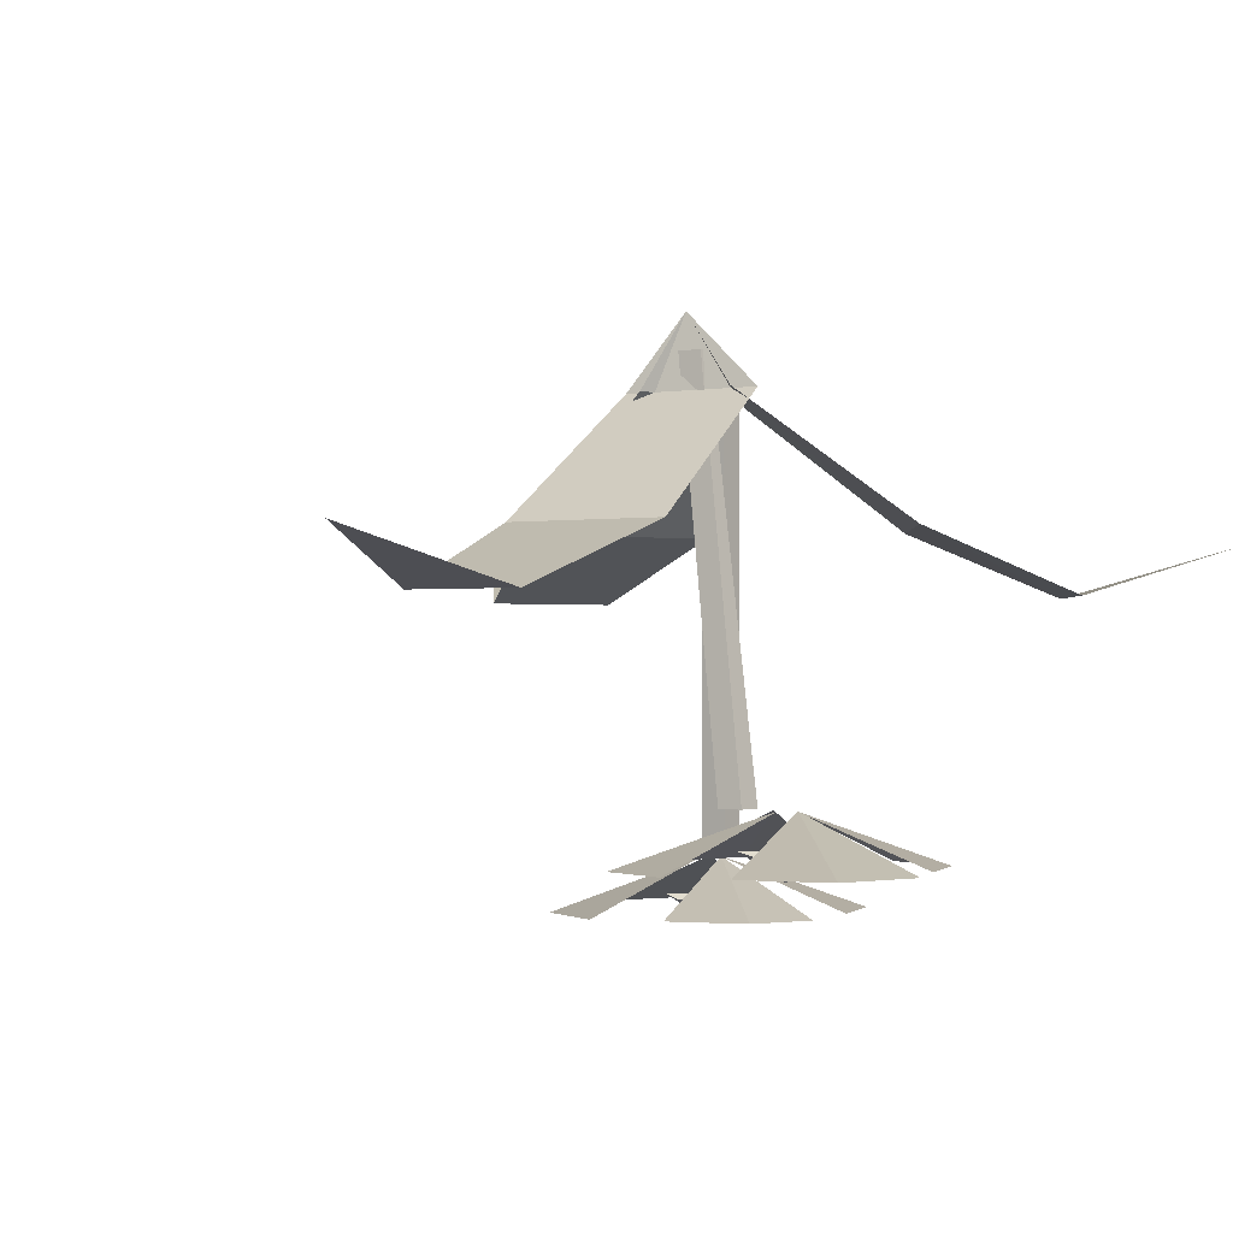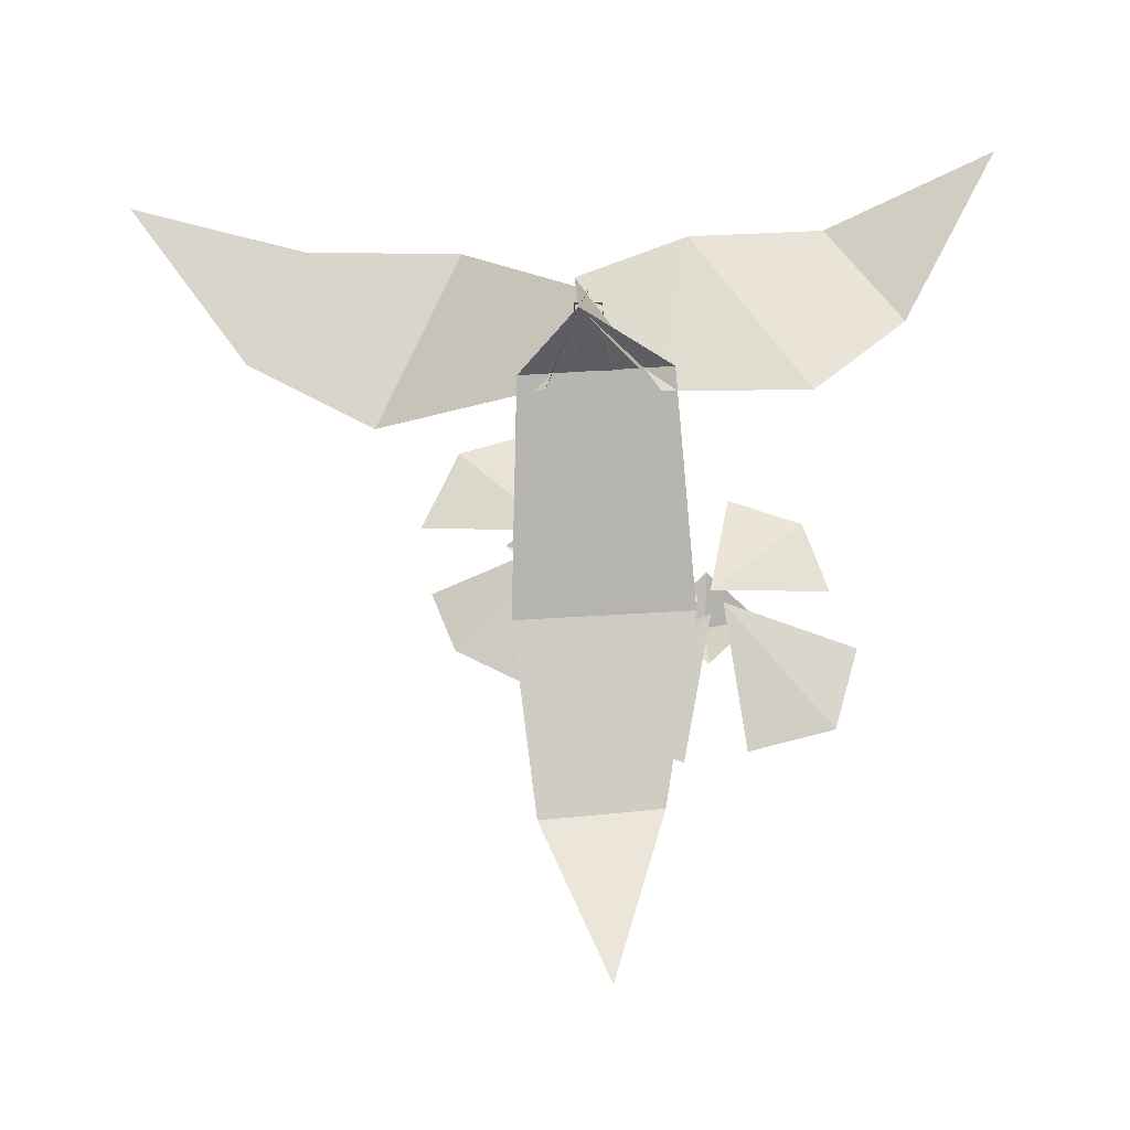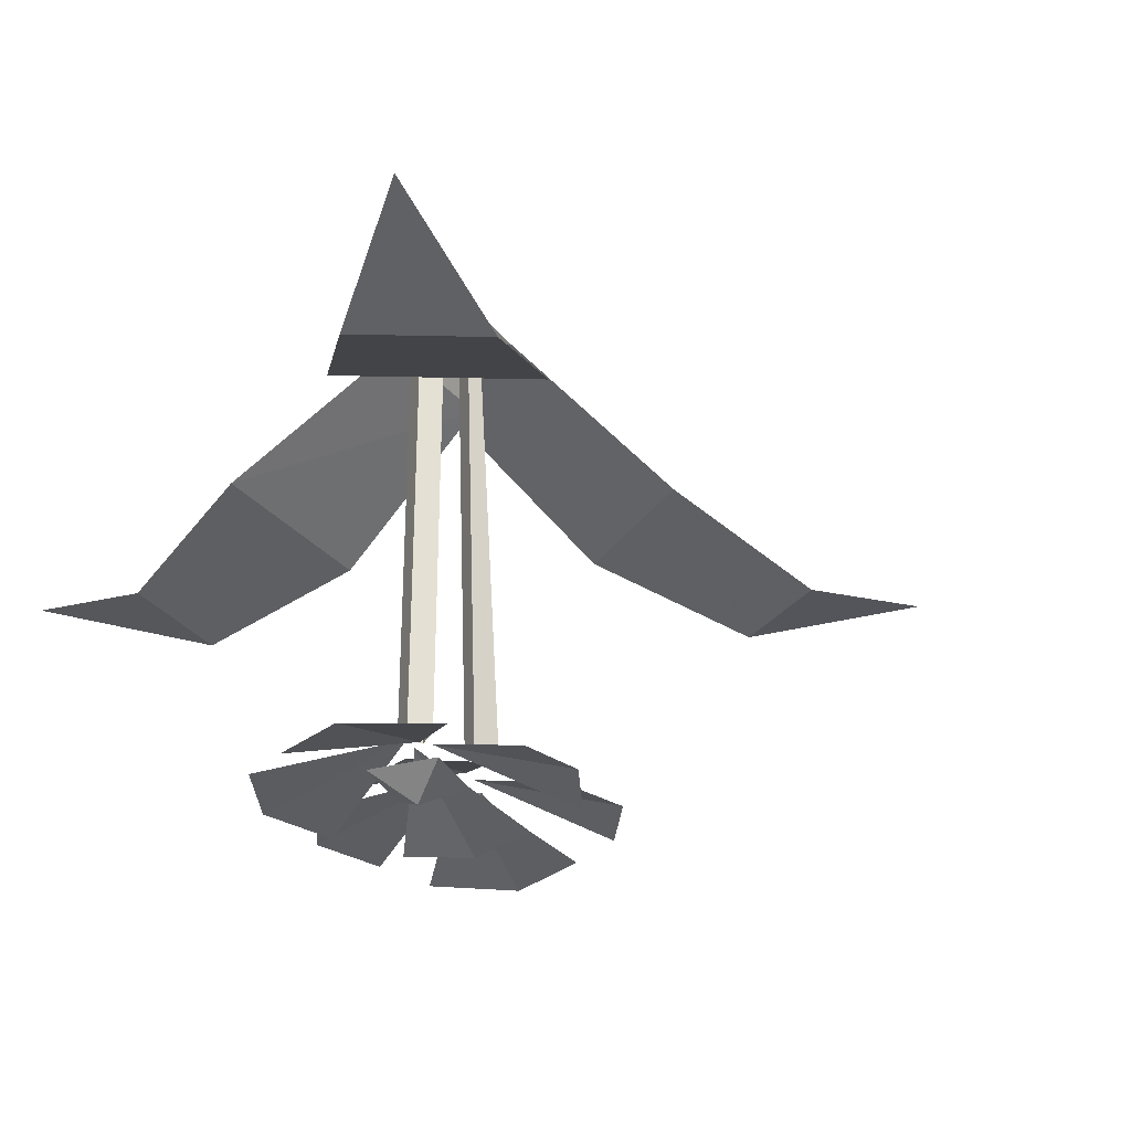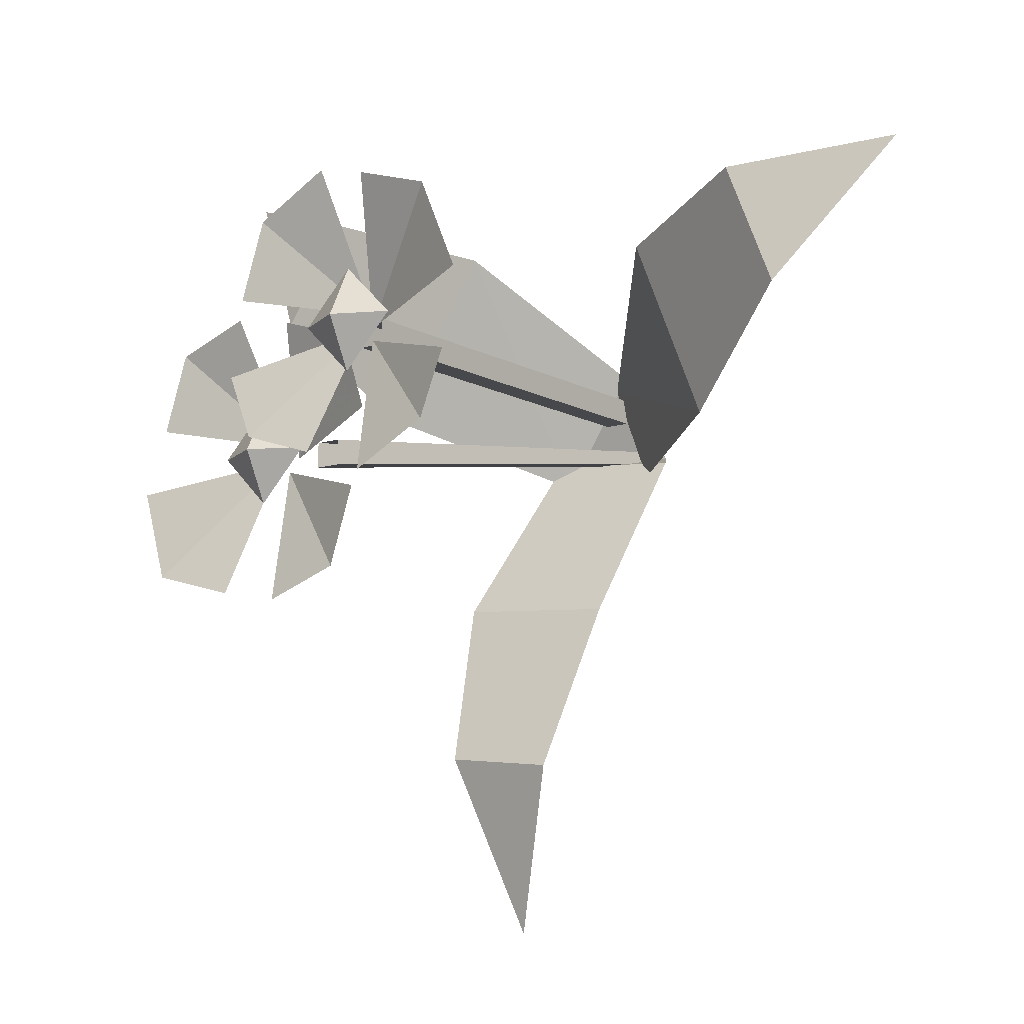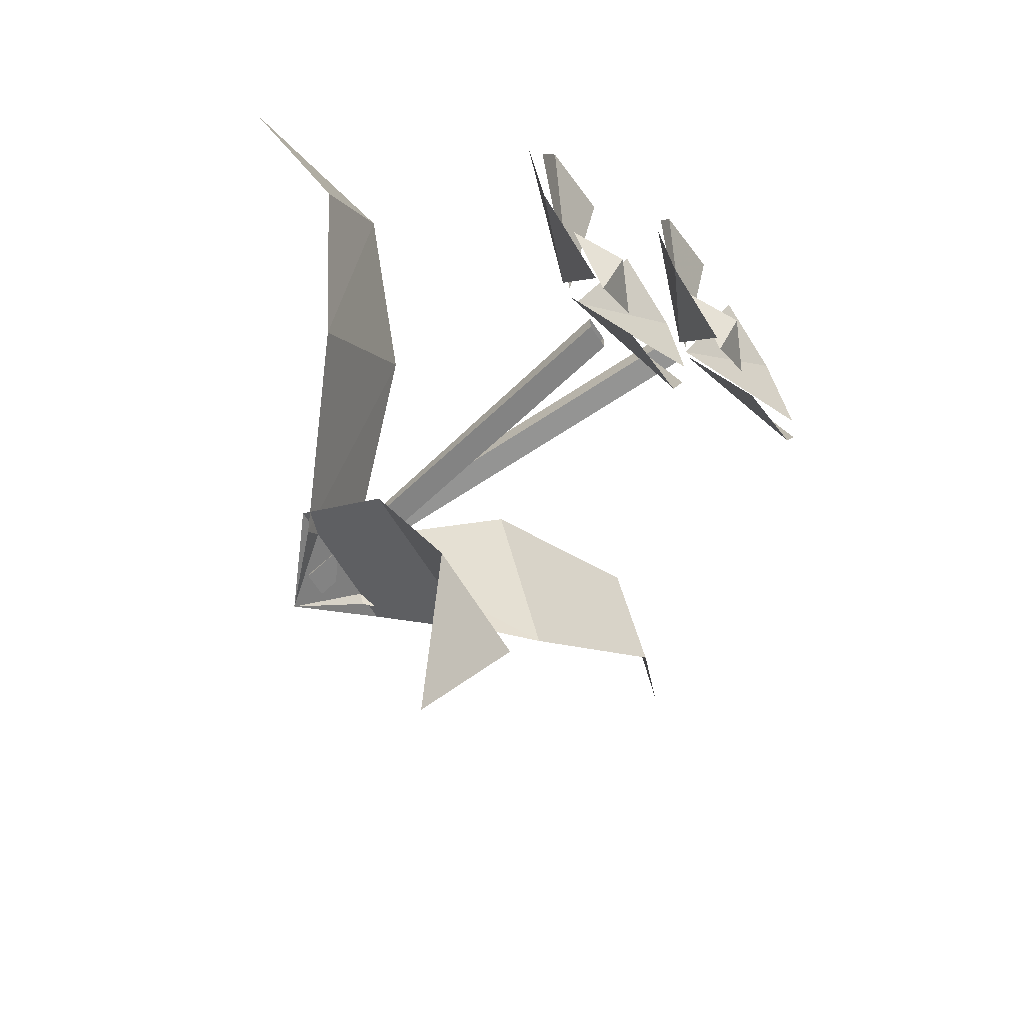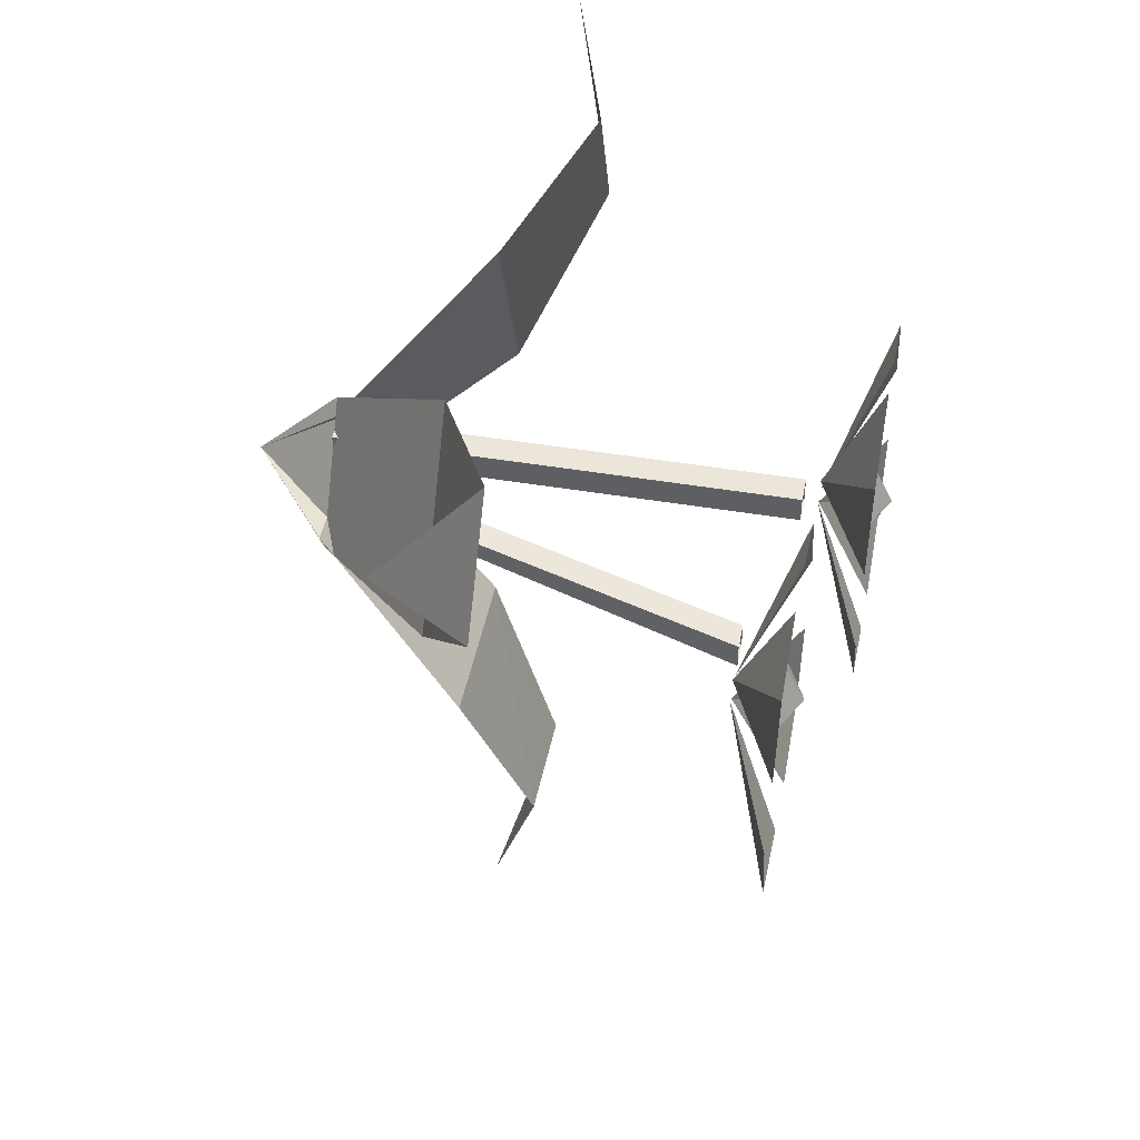
<metadata>
{"format":"obj","ext":"obj","renderer":"f3d","projection":"perspective","resolution":1024,"background":"white","views":[{"elev":-1.0,"azim":-143.1,"up":"+Y"},{"elev":-25.7,"azim":177.7,"up":"+Z"},{"elev":-30.4,"azim":66.4,"up":"+Y"},{"elev":-11.5,"azim":37.3,"up":"+Z"},{"elev":-67.0,"azim":-56.4,"up":"+Z"},{"elev":47.4,"azim":-79.4,"up":"+Z"}]}
</metadata>
<code>
v 0 -0.3594 0.03125
v -0.03125 -0.3438 0.03125
v 0 -0.3438 0
v 0.03125 -0.3438 0.03125
v 0 -0.3438 0.0625
v -0.09375 -0.3281 -0.03125
v -0.125 -0.3125 -0.03125
v -0.09375 -0.3125 -0.0625
v -0.0625 -0.3125 -0.03125
v -0.09375 -0.3125 0
v -0.08594 -0.2891 -0.03125
v -0.007812 -0.3203 -0.01562
v -0.02344 -0.3203 0.03125
v -0.07031 -0.3203 0.04688
v -0.09375 -0.2891 -0.03906
v -0.07812 -0.3203 -0.125
v -0.03125 -0.3203 -0.1094
v -0.01562 -0.3203 -0.0625
v -0.007812 -0.3203 0.03125
v -0.07031 -0.3516 -0.03125
v -0.02344 -0.3516 -0.04688
v -0.08594 -0.3516 0.007812
v 0 -0.3203 0.03906
v -0.0625 -0.3516 0.1016
v -0.07812 -0.3516 0.05469
v -0.01562 -0.3516 0.125
v 0 -0.3203 0.03125
v 0.0625 -0.3516 0.1016
v 0.01562 -0.3516 0.1172
v 0.08594 -0.3516 0.04688
v 0 -0.3203 0.02344
v 0.0625 -0.3516 -0.03906
v 0.07812 -0.3516 0
v 0.01562 -0.3516 -0.0625
v -0.09375 -0.2891 -0.02344
v -0.1094 -0.3203 0.05469
v -0.1562 -0.3203 0.03906
v -0.1719 -0.3203 -0.007812
v -0.1016 -0.2891 -0.03125
v -0.1875 -0.3203 -0.04688
v -0.1719 -0.3203 -0.1016
v -0.1172 -0.3203 -0.1172
v -0.05469 -0.2891 -0.03906
v -0.07031 -0.2891 -0.03906
v -0.01562 -0.03125 0
v 0 -0.03125 0
v -0.05469 -0.2891 -0.02344
v 0 -0.03125 0.007812
v -0.07031 -0.2891 -0.02344
v -0.01562 -0.03125 0.007812
v -0.05469 -0.1719 -0.2109
v 0.01562 -0.1719 -0.2188
v 0.03125 -0.1328 -0.1172
v -0.07031 -0.1328 -0.1094
v 0.03125 -0.05469 -0.007812
v -0.05469 -0.05469 0
v 0 -0.007812 0.007812
v -0.02344 -0.1406 -0.3203
v -0.1562 -0.1719 0.1641
v -0.2031 -0.1719 0.1016
v -0.1406 -0.1328 0.03125
v -0.07031 -0.1328 0.1328
v -0.04688 -0.05469 -0.01562
v 0 -0.05469 0.05469
v -0.2578 -0.1406 0.2031
v 0.1875 -0.1719 0.0625
v 0.1562 -0.1719 0.1406
v 0.0625 -0.1328 0.1172
v 0.1094 -0.1328 0
v -0.007812 -0.05469 0.04688
v 0.01562 -0.05469 -0.01562
v 0.2578 -0.1406 0.1484
v 0 -0.3125 0.02344
v -0.01562 -0.3125 0.02344
v -0.01562 -0.05469 0.02344
v 0 -0.05469 0.02344
v 0 -0.3125 0.03906
v 0 -0.05469 0.03906
v -0.01562 -0.3125 0.03906
v -0.01562 -0.05469 0.03906
f 1 2 3
f 1 3 4
f 1 4 5
f 1 5 2
f 6 7 8
f 6 8 9
f 6 9 10
f 6 10 7
f 11 12 13
f 11 13 14
f 15 16 17
f 15 17 18
f 19 20 21
f 20 19 22
f 23 24 25
f 24 23 26
f 27 28 29
f 28 27 30
f 31 32 33
f 32 31 34
f 35 36 37
f 35 37 38
f 39 40 41
f 39 41 42
f 43 44 45
f 43 45 46
f 43 46 47
f 47 46 48
f 47 48 49
f 49 48 50
f 49 50 44
f 44 50 45
f 51 52 53
f 51 53 54
f 54 53 55
f 54 55 56
f 56 55 57
f 58 52 51
f 59 60 61
f 59 61 62
f 62 61 63
f 62 63 64
f 64 63 57
f 65 60 59
f 66 67 68
f 66 68 69
f 69 68 70
f 69 70 71
f 71 70 57
f 72 67 66
f 73 74 75
f 73 75 76
f 73 76 77
f 77 76 78
f 77 78 79
f 79 78 80
f 79 80 74
f 74 80 75

</code>
